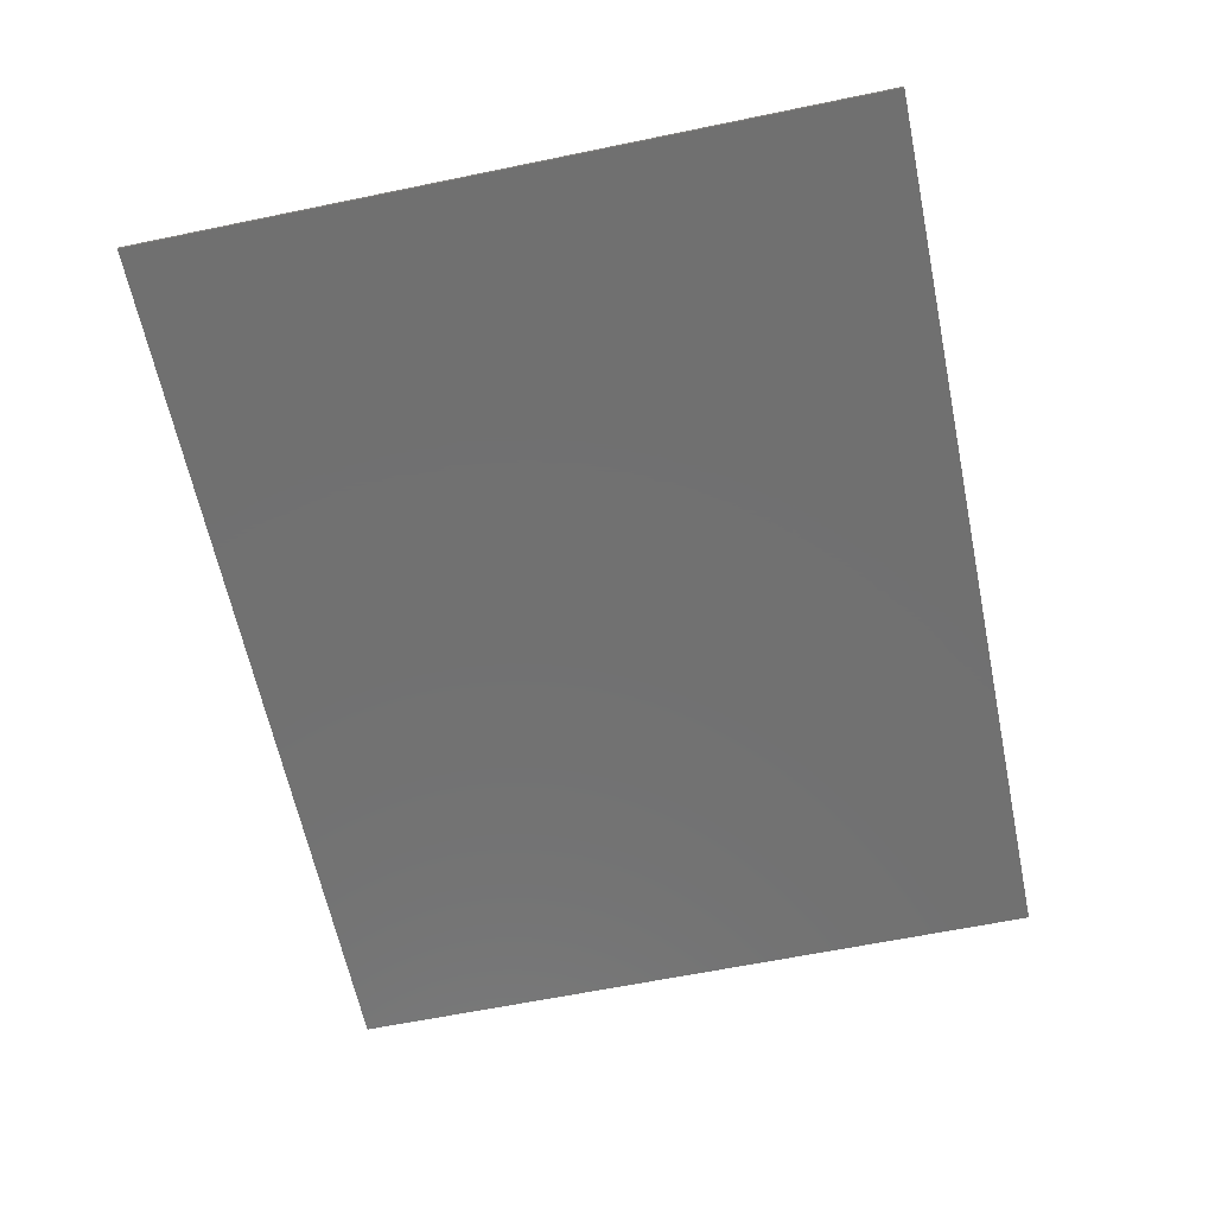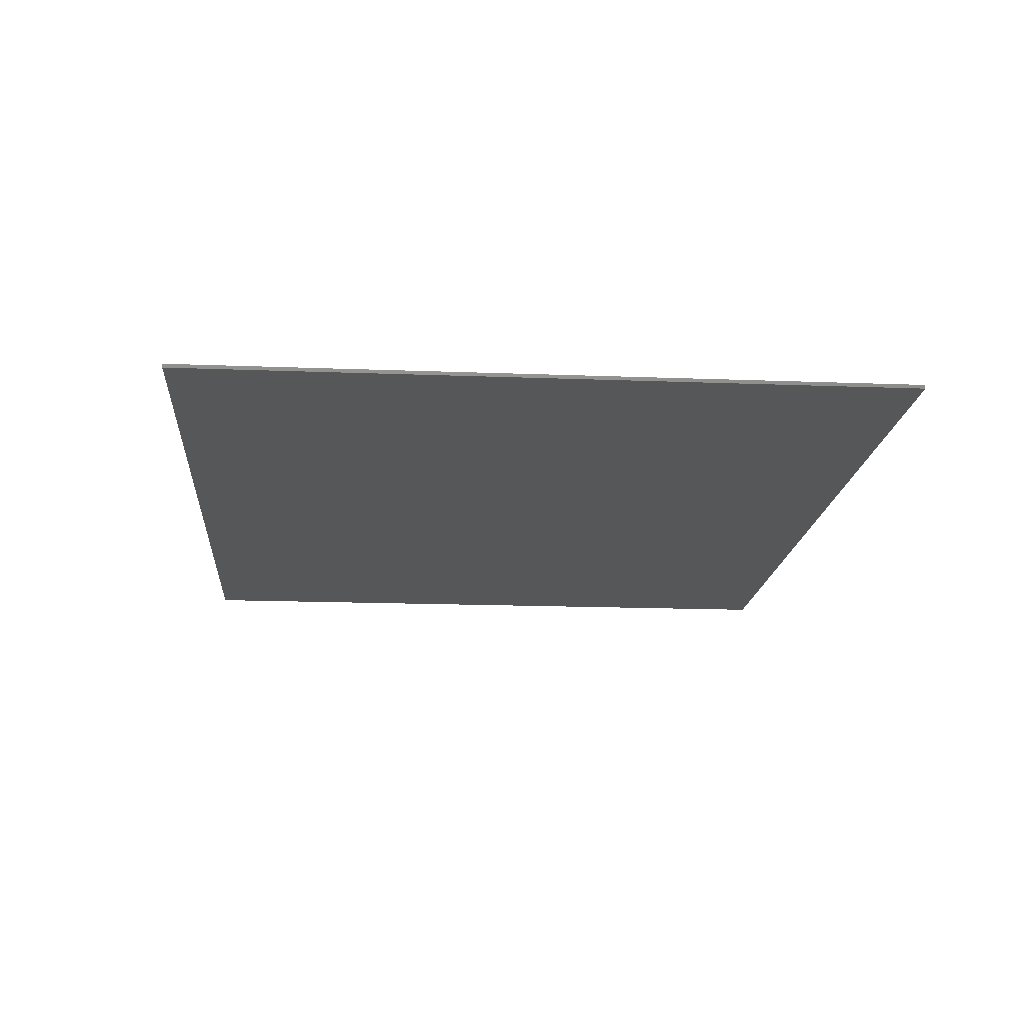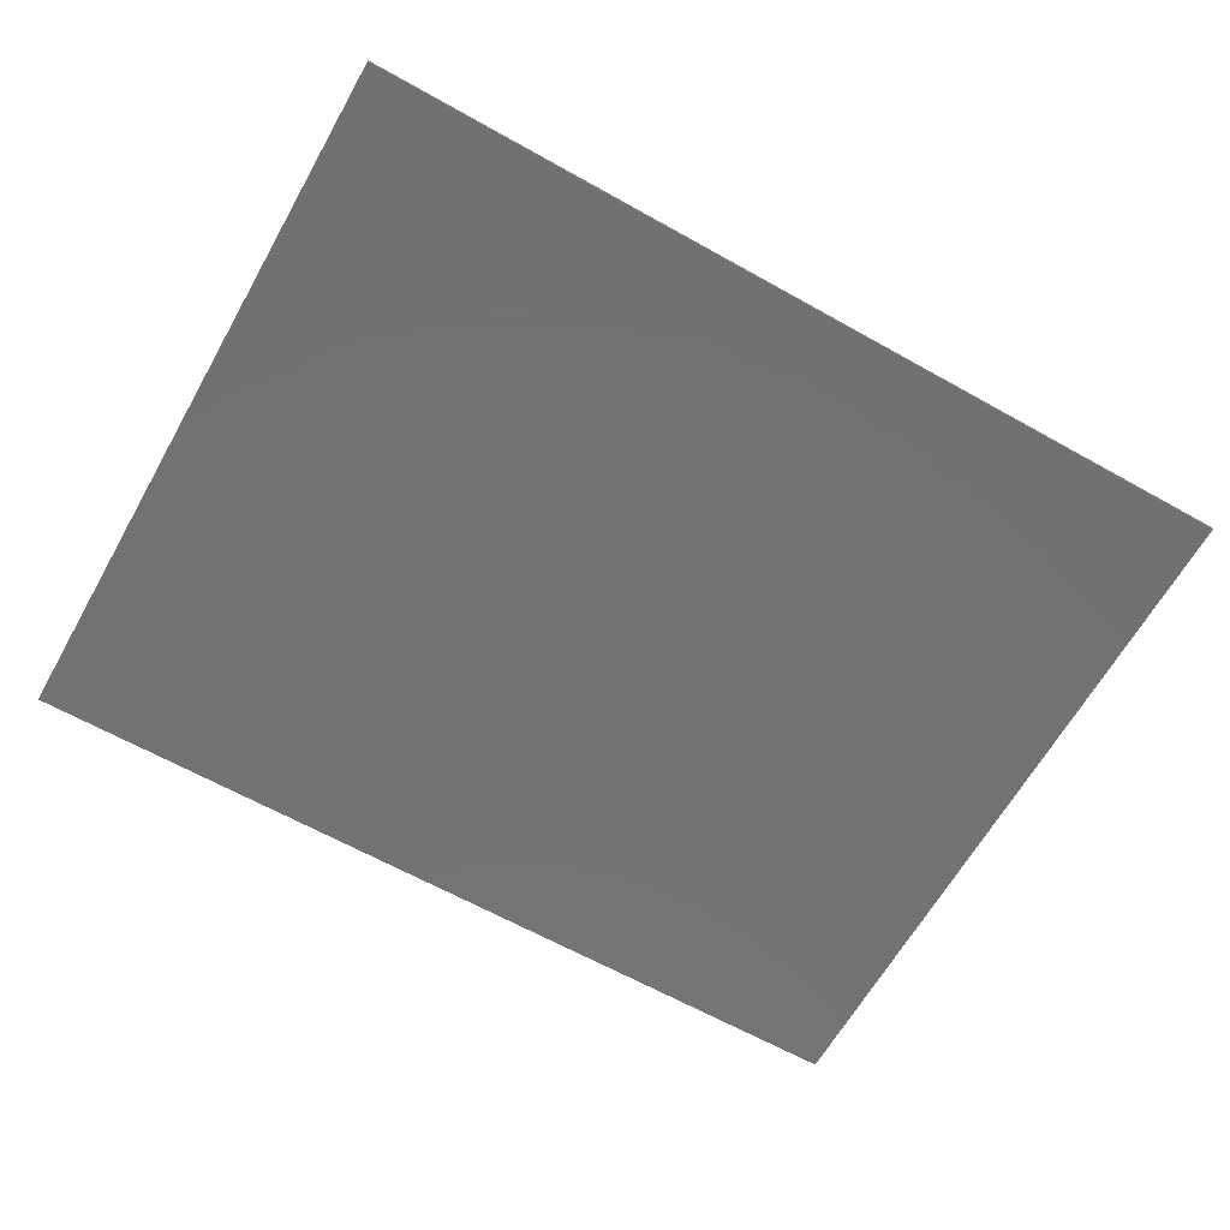
<metadata>
{"format":"stl","ext":"stl","renderer":"f3d","projection":"perspective","resolution":1024,"background":"white","views":[{"elev":-62.7,"azim":101.8,"up":"+Y"},{"elev":-16.5,"azim":85.5,"up":"+Y"},{"elev":-64.0,"azim":150.5,"up":"+Y"}]}
</metadata>
<code>
# stl→obj: 293 verts, 576 faces
v 0.6448 -0.01 -0.2204
v 0.6236 -0.01 -0.2524
v 0.7071 -0.01 -0.2739
v 1.2 -0.01 0.96
v 0.1903 -0.01 0.4596
v 0.3785 -0.01 0.4217
v 0.538 -0.01 0.3154
v 0.6447 -0.01 0.1562
v 0.8094 -0.01 -0.1149
v 0.9336 -0.01 -0.2079
v 1.046 -0.01 -0.2432
v 1.2 -0.01 -0.96
v 0.944 -0.01 -0.2278
v 0.9448 -0.01 -0.2561
v 0.9344 -0.01 -0.2764
v 0.9205 -0.01 -0.3071
v 0.8851 -0.01 -0.389
v 0.8624 -0.01 -0.4051
v 0.7877 -0.01 -0.4144
v 0.7154 -0.01 -0.4099
v 0.3785 -0.01 -0.4868
v 0.1905 -0.01 -0.5239
v -0.1575 -0.01 -0.3798
v -1.2 -0.01 -0.96
v 0.002 -0.01 -0.4864
v -0.2641 -0.01 -0.2204
v -0.8475 -0.01 0.04852
v -0.7508 -0.01 -0.00272
v -0.9216 -0.01 0.2213
v -0.9938 -0.01 0.278
v -1.014 -0.01 0.299
v -1.2 -0.01 0.96
v -1.107 -0.01 0.3574
v -1.02 -0.01 0.3824
v -1.025 -0.01 0.3368
v -0.9848 -0.01 0.4132
v -0.9479 -0.01 0.4237
v -0.9194 -0.01 0.4208
v -0.8306 -0.01 0.3954
v -0.2922 -0.01 0.094
v -0.2773 -0.01 0.0874
v -0.2641 -0.01 0.1556
v -0.4924 -0.01 0.191
v -0.6474 -0.01 0.4314
v 0.0018 -0.01 0.422
v 0.2233 -0.01 -0.4518
v 0.2329 -0.01 -0.4787
v 0.2358 -0.01 -0.4549
v 0.02424 -0.01 -0.4124
v 0.00436 -0.01 -0.4116
v 0.01596 -0.01 -0.4524
v -0.1313 -0.01 -0.354
v -0.0192 -0.01 -0.3828
v -0.00768 -0.01 -0.3706
v -0.02888 -0.01 -0.2027
v -0.045 -0.01 -0.2148
v -0.0254 -0.01 -0.2471
v -0.06344 -0.01 -0.2073
v -0.1 -0.01 -0.2
v -0.1257 -0.01 -0.2147
v -0.1139 -0.01 -0.1407
v -0.09804 -0.01 -0.1738
v -0.071 -0.01 -0.1574
v -0.2436 -0.01 0.07248
v -0.1797 -0.01 0.04428
v -0.1817 -0.01 0.0862
v -0.131 -0.01 0.07524
v -0.1411 -0.01 0.04612
v -0.1076 -0.01 0.07784
v -0.2298 -0.01 0.1416
v -0.1721 -0.01 0.1061
v -0.1515 -0.01 0.1167
v -0.1014 -0.01 0.1441
v -0.09316 -0.01 0.1274
v -0.1112 -0.01 0.2031
v -0.08932 -0.01 0.1668
v -0.06028 -0.01 0.3184
v -0.05924 -0.01 0.3369
v -0.088 -0.01 0.3178
v -0.04876 -0.01 0.3181
v 0.251 -0.01 -0.4118
v 0.2306 -0.01 -0.3919
v 0.1995 -0.01 -0.3778
v 0.1821 -0.01 -0.4124
v 0.2042 -0.01 -0.4278
v 0.158 -0.01 -0.379
v 0.1398 -0.01 -0.3987
v 0.1603 -0.01 -0.4043
v 0.1635 -0.01 -0.3062
v 0.1339 -0.01 -0.3154
v 0.1386 -0.01 -0.3341
v 0.08224 -0.01 -0.3091
v 0.05832 -0.01 -0.29
v 0.04768 -0.01 -0.3156
v 0.05688 -0.01 -0.2592
v 0.1049 -0.01 -0.2888
v 0.1087 -0.01 -0.2569
v -0.0044 -0.01 -0.1832
v 0.03904 -0.01 -0.2211
v 0.09028 -0.01 -0.2208
v 0.1701 -0.01 -0.04212
v 0.1723 -0.01 -0.01
v 0.1389 -0.01 -0.01404
v 0.02376 -0.01 0.03312
v -0.01556 -0.01 -0.00012
v 0.02644 -0.01 -0.01032
v 0.02228 -0.01 0.1403
v -0.01744 -0.01 0.169
v -0.0132 -0.01 0.1335
v 0.03368 -0.01 0.2134
v 0.00144 -0.01 0.2003
v 0.02184 -0.01 0.1868
v 0.1002 -0.01 0.1067
v 0.1467 -0.01 0.1252
v 0.1185 -0.01 0.1325
v 0.1278 -0.01 0.1618
v 0.1654 -0.01 0.1565
v 0.1649 -0.01 0.1861
v 0.1526 -0.01 0.2084
v 0.1218 -0.01 0.2284
v 0.1276 -0.01 0.1971
v 0.03252 -0.01 0.3161
v 0.01548 -0.01 0.3005
v 0.0188 -0.01 0.2891
v 0.0046 -0.01 0.3384
v 0.0046 -0.01 0.3109
v 0.02476 -0.01 0.3661
v 0.02832 -0.01 0.3533
v 0.0416 -0.01 0.3537
v 0.0416 -0.01 0.3784
v 0.05628 -0.01 0.3642
v 0.05724 -0.01 0.3794
v 0.3637 -0.01 -0.4523
v 0.2528 -0.01 -0.4386
v 0.04344 -0.01 -0.3524
v 0.063 -0.01 -0.3648
v 0.142 -0.01 -0.2893
v 0.1631 -0.01 -0.2746
v 0.6094 -0.01 -0.206
v 0.3272 -0.01 -0.1565
v 0.5873 -0.01 -0.2406
v 0.2291 -0.01 -0.0778
v 0.2122 -0.01 -0.1126
v 0.0152 -0.01 -0.03728
v 0.1789 -0.01 -0.09984
v 0.1783 -0.01 -0.06852
v -0.06124 -0.01 -0.00808
v -0.01368 -0.01 -0.02624
v -0.06584 -0.01 0.07652
v -0.07876 -0.01 0.07092
v -0.03356 -0.01 0.05164
v -0.1374 -0.01 0.1064
v 0.2016 -0.01 -0.01876
v 0.364 -0.01 0.3876
v -0.0024 -0.01 0.2807
v -0.02992 -0.01 0.2925
v -0.00988 -0.01 0.2908
v 0.1905 -0.01 0.4222
v 0.1278 -0.01 0.3895
v -0.504 -0.01 0.1644
v -0.4539 -0.01 0.1401
v -0.4202 -0.01 0.1238
v -0.3375 -0.01 0.08372
v -0.3038 -0.01 0.06736
v -0.1545 -0.01 0.03312
v -0.09904 -0.01 0.00864
v -0.0714 -0.01 -0.03404
v 0.3172 -0.01 -0.1859
v 0.9144 -0.01 -0.2198
v 0.8633 -0.01 -0.3833
v 0.5395 -0.01 -0.3782
v 0.5549 -0.01 -0.3542
v 0.4956 -0.01 -0.3642
v -0.1036 -0.01 -0.1157
v -0.1462 -0.01 -0.1263
v -0.2554 -0.01 -0.07772
v -0.337 -0.01 -0.01332
v -0.2958 -0.01 -0.05968
v -0.4573 -0.01 0.04508
v -0.492 -0.01 0.06196
v -0.5546 -0.01 0.0638
v -0.5429 -0.01 0.08664
v 0.6819 -0.01 -0.03236
v 0.6453 -0.01 -0.03164
v 0.6763 -0.01 -0.06016
v 0.6621 -0.01 -0.1316
v 0.6575 -0.01 -0.1558
v -0.1572 -0.01 0.3152
v -0.1312 -0.01 0.2889
v -0.0418 -0.01 0.3486
v -0.01348 -0.01 0.3674
v 0.01632 -0.01 0.3873
v 0.8398 -0.01 -0.3057
v 0.9025 -0.01 -0.3003
v 0.81 -0.01 -0.305
v -0.9654 -0.01 0.3898
v -0.9938 -0.01 0.3684
v -0.9948 -0.01 0.3337
v 0.8097 -0.01 -0.2526
v 0.7702 -0.01 -0.279
v 0.8104 -0.01 -0.2806
v 0.8184 -0.01 -0.2668
v 0.74 -0.01 -0.2028
v -0.3487 -0.01 -0.03612
v -0.6534 -0.01 0.07724
v -0.5917 -0.01 0.0768
v -0.8741 -0.01 0.1398
v -1.014 -0.01 0.2989
v -0.7372 -0.01 0.4016
v -0.5508 -0.01 0.3806
v -0.5614 -0.01 0.2533
v -0.523 -0.01 0.2063
v 0.1904 -0.01 -0.4585
v 0.19 -0.01 -0.4874
v 0.1476 -0.01 -0.4388
v 0.1084 -0.01 -0.3941
v 0.1321 -0.01 -0.4058
v 0.078 -0.01 -0.394
v 0.02828 -0.01 -0.3934
v 0.00984 -0.01 -0.3747
v 0.03748 -0.01 -0.3355
v 0.00044 -0.01 -0.2864
v -0.149 -0.01 -0.1703
v -0.2298 -0.01 -0.2059
v -0.0974 -0.01 0.0398
v -0.09748 -0.01 0.09628
v -0.09948 -0.01 0.261
v -0.07556 -0.01 0.3
v -0.05624 -0.01 0.287
v -0.04128 -0.01 0.3256
v 0.1802 -0.01 -0.3325
v 0.1584 -0.01 -0.3488
v 0.1868 -0.01 -0.3558
v 0.22 -0.01 -0.3492
v 0.285 -0.01 -0.2972
v 0.267 -0.01 -0.3337
v 0.2951 -0.01 -0.3228
v 0.3117 -0.01 -0.3057
v 0.2233 -0.01 -0.04248
v -0.0024 -0.01 0.07244
v -0.03752 -0.01 0.08272
v 0.01552 -0.01 0.1058
v 0.04836 -0.01 0.1014
v -0.04552 -0.01 0.2083
v -0.07624 -0.01 0.1696
v -0.0512 -0.01 0.174
v -0.02 -0.01 0.2064
v -0.03292 -0.01 0.2552
v -0.00432 -0.01 0.2451
v -0.03988 -0.01 0.285
v 0.02308 -0.01 0.3365
v 0.1173 -0.01 0.3762
v 0.133 -0.01 0.3719
v 0.1454 -0.01 0.3807
v 0.6106 -0.01 0.1418
v 0.5115 -0.01 0.2888
v 0.1273 -0.01 0.306
v 0.9144 -0.01 -0.2754
v 0.8389 -0.01 -0.2805
v -0.3731 -0.01 0.00424
v -0.5366 -0.01 0.18
v -0.5781 -0.01 0.1026
v -0.9336 -0.01 0.3926
v -0.9052 -0.01 0.3869
v -0.8416 -0.01 0.3673
v -0.7608 -0.01 0.3562
v -0.6483 -0.01 0.3973
v -0.5852 -0.01 0.3631
v -0.6002 -0.01 0.2469
v 0.6057 -0.01 -0.2792
v 0.7028 -0.01 -0.3026
v 0.7665 -0.01 -0.3067
v 0.8436 -0.01 -0.2596
v 0.8247 -0.01 -0.235
v 0.754 -0.01 -0.1847
v 0.6623 -0.01 -0.1316
v 0.6764 -0.01 -0.06016
v 0.8104 -0.01 -0.1439
v 0.927 -0.01 -0.2549
v 0.791 -0.01 -0.3921
v 0.7211 -0.01 -0.3871
v 0.2926 -0.01 -0.2694
v -0.6684 -0.01 0.1174
v -0.7542 -0.01 0.0388
v -0.8205 -0.01 0.0744
v -0.8503 -0.01 0.1854
v -0.9051 -0.01 0.2468
v -0.9568 -0.01 0.2877
v -0.9777 -0.01 0.3091
v -1.2 0 0.96
v -1.2 0 -0.96
v 1.2 0 -0.96
v 1.2 0 0.96
f 1 2 3
f 4 5 6
f 4 6 7
f 4 7 8
f 4 9 10
f 4 11 12
f 13 14 11
f 11 14 15
f 16 17 12
f 17 18 12
f 18 19 12
f 20 12 19
f 21 22 12
f 23 24 25
f 26 24 23
f 27 24 28
f 24 29 30
f 31 24 30
f 32 24 33
f 34 33 35
f 32 36 37
f 32 37 38
f 32 38 39
f 40 41 42
f 42 43 40
f 32 44 45
f 46 47 48
f 49 50 51
f 52 53 54
f 55 56 57
f 56 52 57
f 58 52 56
f 59 52 58
f 60 52 59
f 61 62 63
f 64 65 66
f 67 68 69
f 70 71 72
f 73 72 74
f 75 70 76
f 77 78 79
f 78 77 80
f 46 81 82
f 83 84 85
f 86 87 88
f 89 90 91
f 92 93 94
f 95 96 97
f 98 99 100
f 101 102 103
f 104 105 106
f 107 108 109
f 110 111 112
f 113 114 115
f 116 117 118
f 119 120 121
f 122 123 124
f 125 126 123
f 127 128 129
f 130 131 132
f 133 81 134
f 90 96 92
f 92 135 136
f 97 137 138
f 55 58 56
f 139 140 141
f 142 143 140
f 144 145 146
f 106 101 103
f 104 106 103
f 105 147 148
f 149 150 151
f 66 68 67
f 152 72 71
f 114 102 153
f 154 119 118
f 155 124 123
f 80 156 157
f 158 132 159
f 43 160 161
f 162 163 40
f 64 41 164
f 65 64 164
f 165 65 164
f 147 166 167
f 148 147 167
f 144 148 167
f 145 144 167
f 140 143 168
f 141 140 168
f 169 13 10
f 170 18 17
f 171 172 173
f 98 174 63
f 63 174 61
f 175 61 174
f 176 177 178
f 179 180 181
f 180 182 181
f 183 184 185
f 185 184 186
f 187 186 184
f 133 47 21
f 79 188 189
f 78 188 79
f 190 188 78
f 191 192 45
f 193 170 194
f 195 170 193
f 196 197 198
f 199 200 201
f 199 201 202
f 203 3 200
f 203 200 199
f 187 1 3
f 187 3 203
f 4 8 183
f 4 183 9
f 4 10 13
f 4 13 11
f 11 15 16
f 11 16 12
f 171 21 12
f 171 12 20
f 25 24 12
f 25 12 22
f 204 24 26
f 204 26 178
f 205 28 181
f 205 181 206
f 181 28 24
f 181 24 204
f 29 24 27
f 29 27 207
f 33 24 208
f 33 208 35
f 32 33 34
f 32 34 36
f 32 39 209
f 32 209 44
f 210 211 212
f 210 212 43
f 210 43 42
f 210 42 188
f 44 210 188
f 44 188 45
f 4 32 45
f 4 45 5
f 46 213 214
f 46 214 47
f 215 51 214
f 215 214 213
f 216 51 215
f 216 215 217
f 218 49 51
f 218 51 216
f 136 219 49
f 136 49 218
f 52 51 50
f 52 50 53
f 135 220 219
f 135 219 136
f 221 54 220
f 221 220 135
f 222 54 221
f 222 221 94
f 57 52 54
f 57 54 222
f 223 224 52
f 223 52 60
f 63 62 59
f 63 59 58
f 176 224 223
f 176 223 175
f 68 165 166
f 68 166 225
f 69 68 225
f 69 225 150
f 152 67 69
f 152 69 226
f 70 64 66
f 70 66 71
f 74 72 152
f 74 152 226
f 76 70 72
f 76 72 73
f 189 70 75
f 189 75 227
f 228 189 227
f 228 227 229
f 79 189 228
f 79 228 77
f 190 78 80
f 190 80 230
f 81 46 48
f 81 48 134
f 83 85 46
f 83 46 82
f 83 86 88
f 83 88 84
f 231 232 233
f 231 233 234
f 89 91 232
f 89 232 231
f 138 137 90
f 138 90 89
f 235 236 237
f 235 237 238
f 95 93 92
f 95 92 96
f 99 95 97
f 99 97 100
f 146 145 143
f 146 143 142
f 101 146 142
f 101 142 239
f 102 101 239
f 102 239 153
f 105 148 144
f 105 144 106
f 240 151 105
f 240 105 104
f 241 149 151
f 241 151 240
f 107 109 242
f 107 242 243
f 111 108 107
f 111 107 112
f 116 115 114
f 116 114 117
f 119 121 116
f 119 116 118
f 244 245 246
f 244 246 247
f 248 244 247
f 248 247 249
f 250 248 249
f 250 249 155
f 156 250 155
f 156 155 157
f 125 123 122
f 125 122 251
f 130 127 129
f 130 129 131
f 159 252 253
f 159 253 254
f 84 213 46
f 84 46 85
f 88 215 213
f 88 213 84
f 87 217 215
f 87 215 88
f 134 48 47
f 134 47 133
f 54 53 50
f 54 50 49
f 54 49 219
f 54 219 220
f 86 216 217
f 86 217 87
f 91 216 86
f 91 86 232
f 232 86 83
f 232 83 233
f 234 233 83
f 234 83 82
f 236 234 82
f 236 82 81
f 237 236 81
f 237 81 133
f 238 237 133
f 238 133 173
f 92 216 91
f 92 91 90
f 92 136 218
f 92 218 216
f 92 94 221
f 92 221 135
f 235 231 234
f 235 234 236
f 138 89 231
f 138 231 235
f 97 96 90
f 97 90 137
f 100 97 138
f 100 138 235
f 95 222 94
f 95 94 93
f 99 57 222
f 99 222 95
f 98 55 57
f 98 57 99
f 63 58 55
f 63 55 98
f 223 60 59
f 223 59 62
f 175 223 62
f 175 62 61
f 184 142 140
f 184 140 139
f 255 239 142
f 255 142 184
f 106 144 146
f 106 146 101
f 150 225 166
f 150 166 147
f 150 147 105
f 150 105 151
f 66 65 165
f 66 165 68
f 152 71 66
f 152 66 67
f 226 69 150
f 226 150 149
f 74 226 149
f 74 149 241
f 73 74 241
f 73 241 109
f 109 241 240
f 109 240 242
f 242 240 104
f 242 104 243
f 113 243 104
f 113 104 103
f 114 113 103
f 114 103 102
f 255 114 153
f 255 153 239
f 107 243 113
f 107 113 115
f 245 76 73
f 245 73 109
f 246 245 109
f 246 109 108
f 112 107 115
f 112 115 116
f 244 75 76
f 244 76 245
f 247 246 108
f 247 108 111
f 256 117 114
f 256 114 255
f 110 112 116
f 110 116 121
f 154 118 117
f 154 117 256
f 124 110 121
f 124 121 120
f 249 247 111
f 249 111 110
f 227 75 244
f 227 244 248
f 229 227 248
f 229 248 250
f 124 155 249
f 124 249 110
f 154 257 120
f 154 120 119
f 122 124 120
f 122 120 257
f 77 228 229
f 77 229 80
f 80 229 250
f 80 250 156
f 126 157 155
f 126 155 123
f 230 80 157
f 230 157 126
f 190 230 126
f 190 126 125
f 131 129 122
f 131 122 257
f 252 131 257
f 252 257 253
f 128 251 122
f 128 122 129
f 127 125 251
f 127 251 128
f 191 190 125
f 191 125 127
f 192 191 127
f 192 127 130
f 154 254 253
f 154 253 257
f 159 132 131
f 159 131 252
f 158 192 130
f 158 130 132
f 158 159 254
f 158 254 154
f 258 259 193
f 258 193 194
f 163 260 177
f 163 177 164
f 161 180 179
f 161 179 162
f 261 262 182
f 261 182 160
f 36 34 197
f 36 197 196
f 37 36 196
f 37 196 263
f 37 263 264
f 37 264 38
f 38 264 265
f 38 265 39
f 209 39 265
f 209 265 266
f 44 209 266
f 44 266 267
f 44 267 268
f 44 268 210
f 210 268 269
f 210 269 211
f 211 269 261
f 211 261 212
f 212 261 160
f 212 160 43
f 40 43 161
f 40 161 162
f 41 40 163
f 41 163 164
f 165 164 167
f 165 167 166
f 145 167 168
f 145 168 143
f 2 141 168
f 2 168 270
f 2 270 271
f 2 271 3
f 3 271 272
f 3 272 200
f 200 272 195
f 200 195 201
f 201 195 193
f 201 193 259
f 273 202 201
f 273 201 259
f 274 199 202
f 274 202 273
f 275 203 199
f 275 199 274
f 187 203 275
f 187 275 276
f 183 277 278
f 183 278 9
f 9 278 169
f 9 169 10
f 169 279 14
f 169 14 13
f 279 258 15
f 279 15 14
f 258 194 16
f 258 16 15
f 194 170 17
f 194 17 16
f 170 280 19
f 170 19 18
f 281 20 19
f 281 19 280
f 172 171 20
f 172 20 281
f 238 173 172
f 238 172 282
f 100 235 238
f 100 238 282
f 98 100 282
f 98 282 174
f 176 175 174
f 176 174 177
f 178 177 260
f 178 260 204
f 204 260 179
f 204 179 181
f 262 206 181
f 262 181 182
f 283 205 206
f 283 206 262
f 283 284 28
f 283 28 205
f 285 27 28
f 285 28 284
f 286 207 27
f 286 27 285
f 287 29 207
f 287 207 286
f 288 30 29
f 288 29 287
f 289 208 30
f 289 30 288
f 35 208 289
f 35 289 198
f 34 35 198
f 34 198 197
f 5 158 154
f 5 154 6
f 6 154 256
f 6 256 7
f 7 256 255
f 7 255 8
f 8 255 184
f 8 184 183
f 1 187 184
f 1 184 139
f 139 141 2
f 139 2 1
f 173 133 21
f 173 21 171
f 22 21 47
f 22 47 214
f 51 25 22
f 51 22 214
f 52 23 25
f 52 25 51
f 224 26 23
f 224 23 52
f 178 26 224
f 178 224 176
f 42 41 64
f 42 64 70
f 188 42 70
f 188 70 189
f 45 188 190
f 45 190 191
f 5 45 192
f 5 192 158
f 185 186 275
f 185 275 278
f 278 275 274
f 278 274 169
f 169 274 273
f 169 273 279
f 279 273 259
f 279 259 258
f 272 280 170
f 272 170 195
f 271 281 280
f 271 280 272
f 270 172 281
f 270 281 271
f 168 282 172
f 168 172 270
f 167 174 282
f 167 282 168
f 164 177 174
f 164 174 167
f 162 179 260
f 162 260 163
f 160 182 180
f 160 180 161
f 269 283 262
f 269 262 261
f 286 285 284
f 286 284 283
f 267 266 269
f 267 269 268
f 266 286 283
f 266 283 269
f 265 287 286
f 265 286 266
f 264 288 287
f 264 287 265
f 263 289 288
f 263 288 264
f 196 198 289
f 196 289 263
f 290 291 24
f 290 24 32
f 291 292 12
f 291 12 24
f 292 293 4
f 292 4 12
f 293 290 32
f 293 32 4
f 293 292 291
f 293 291 290

</code>
